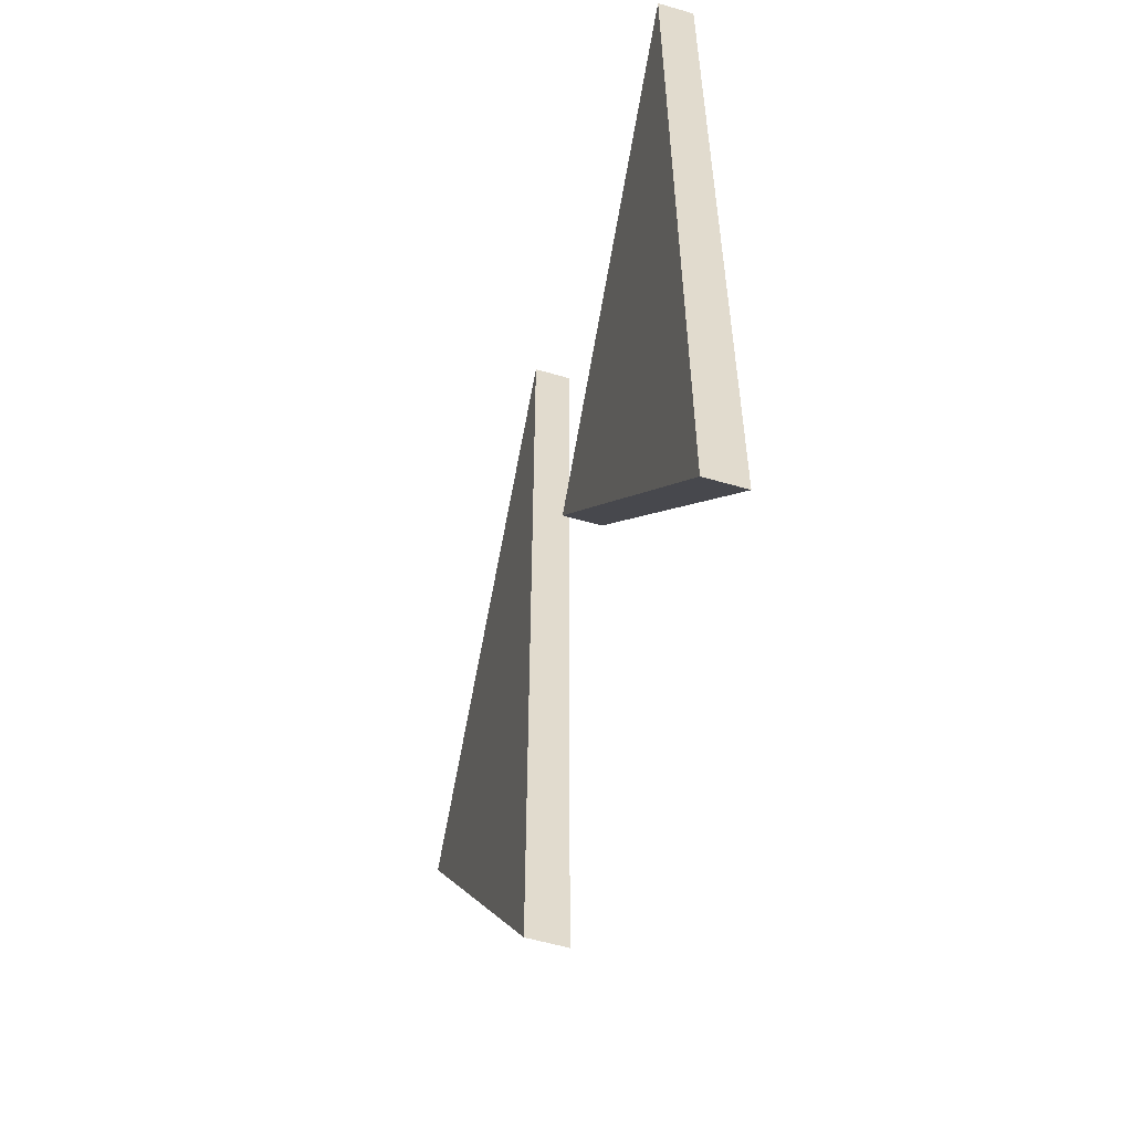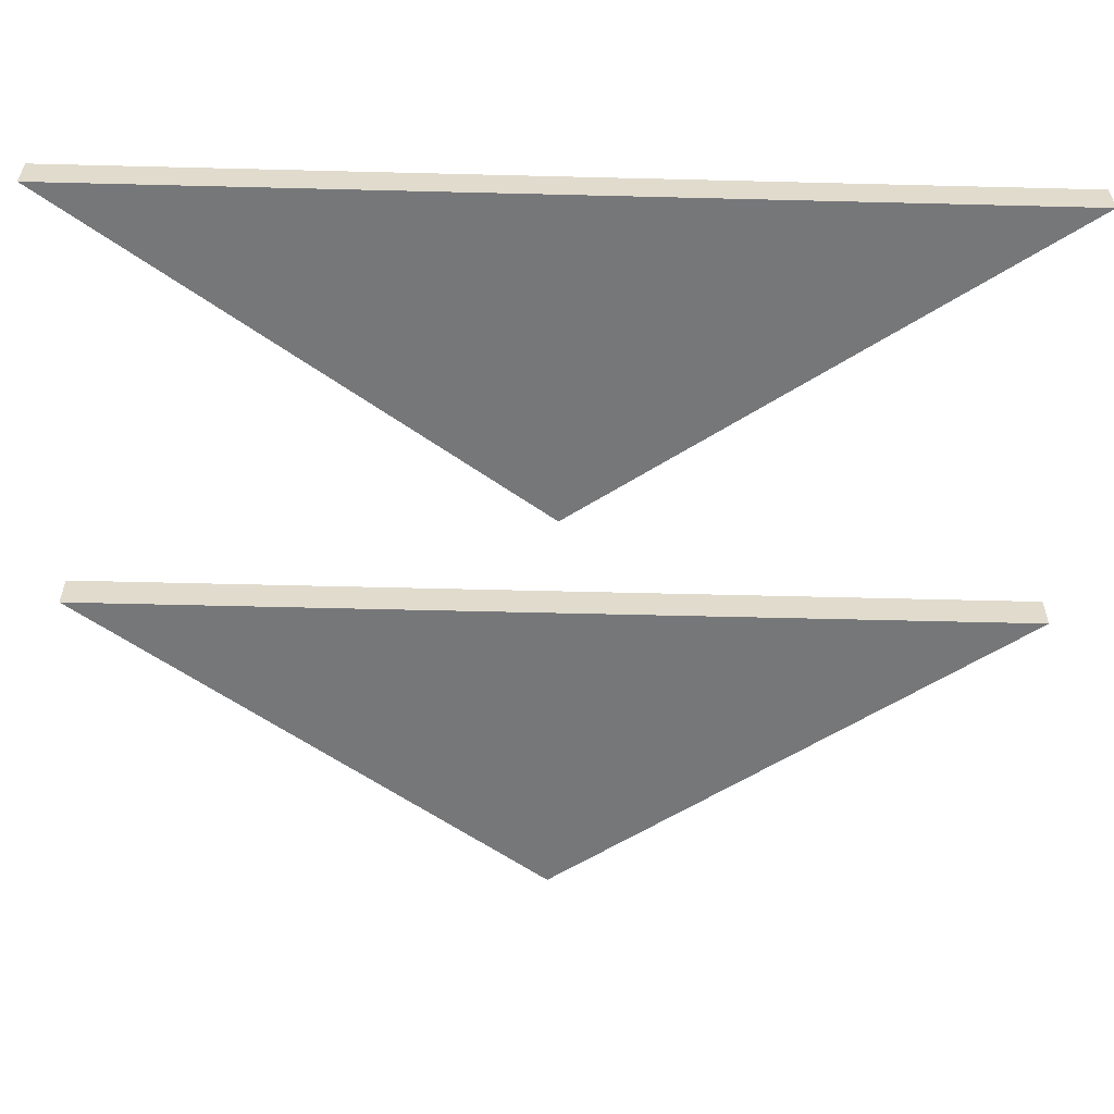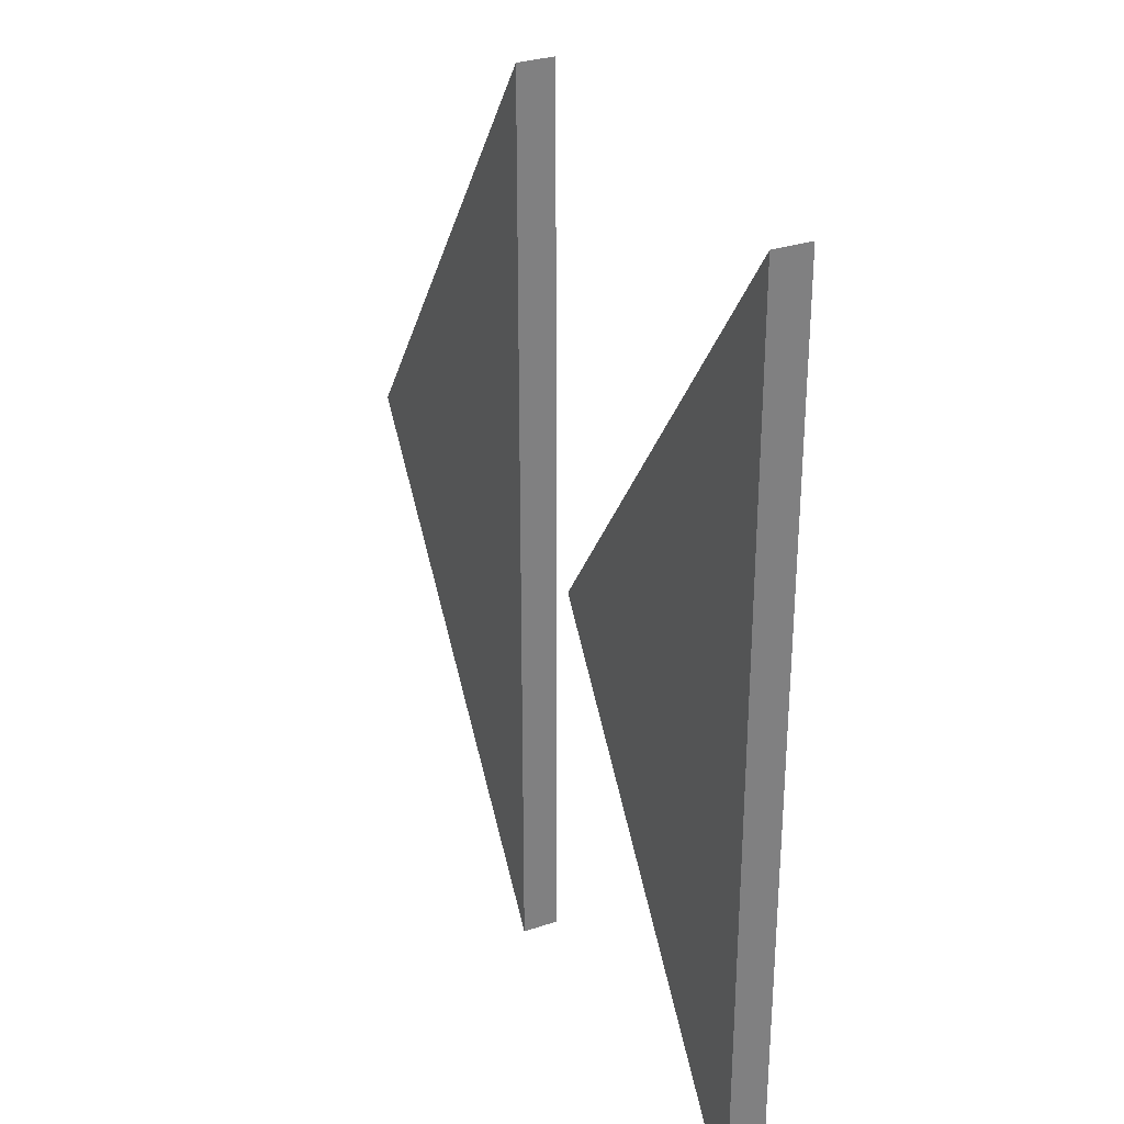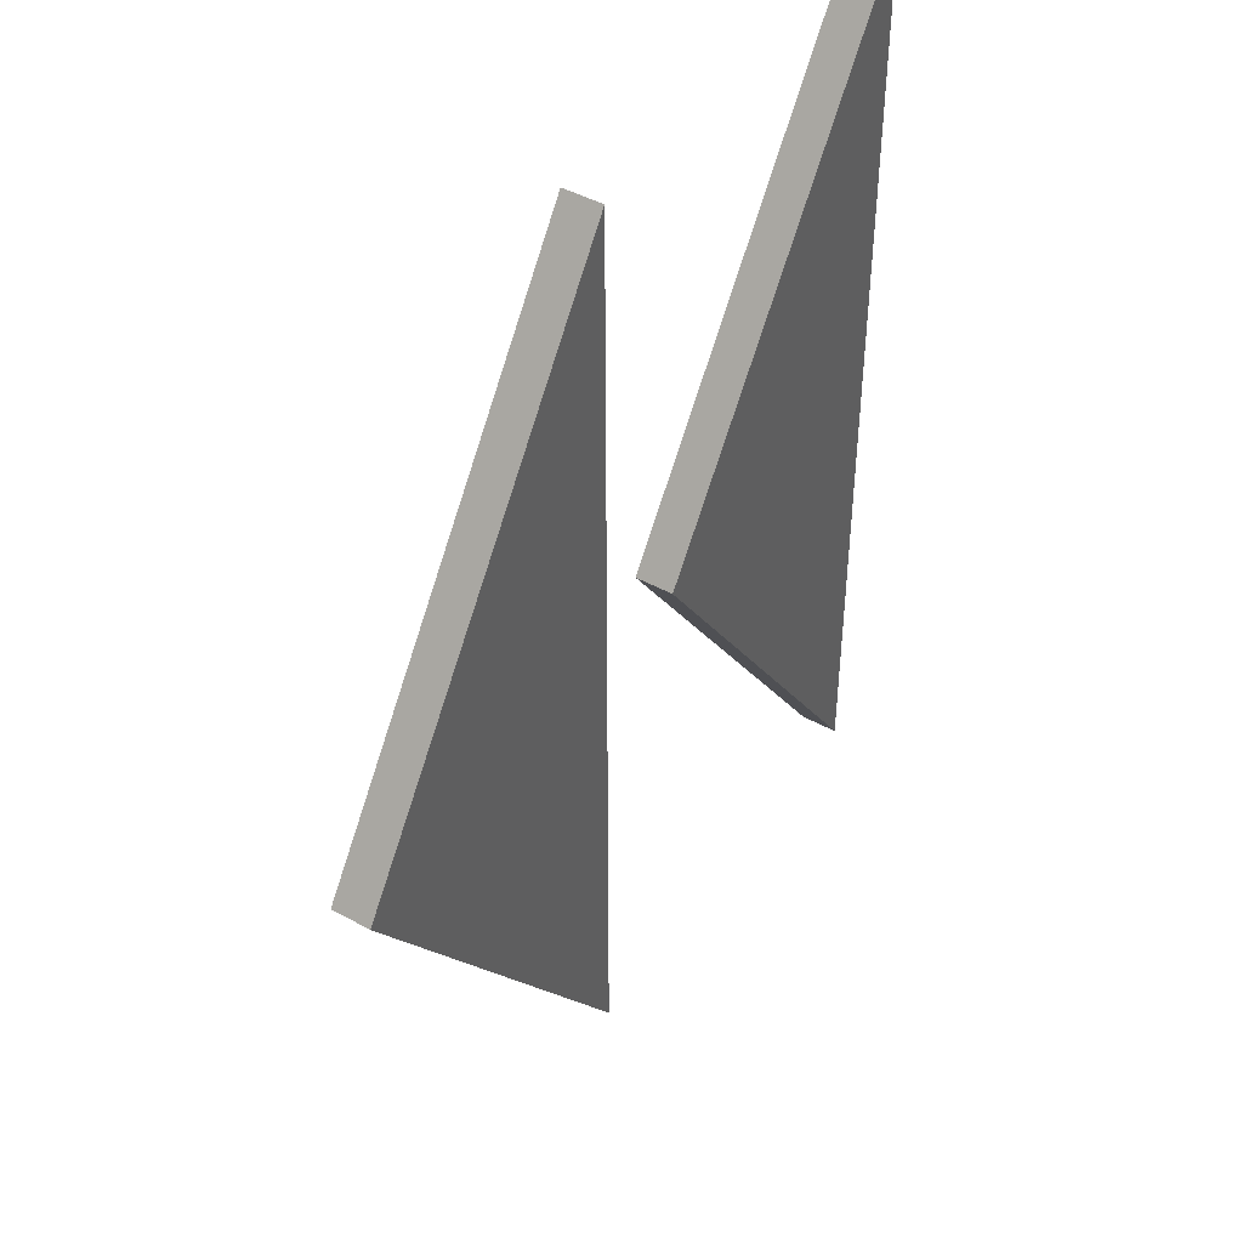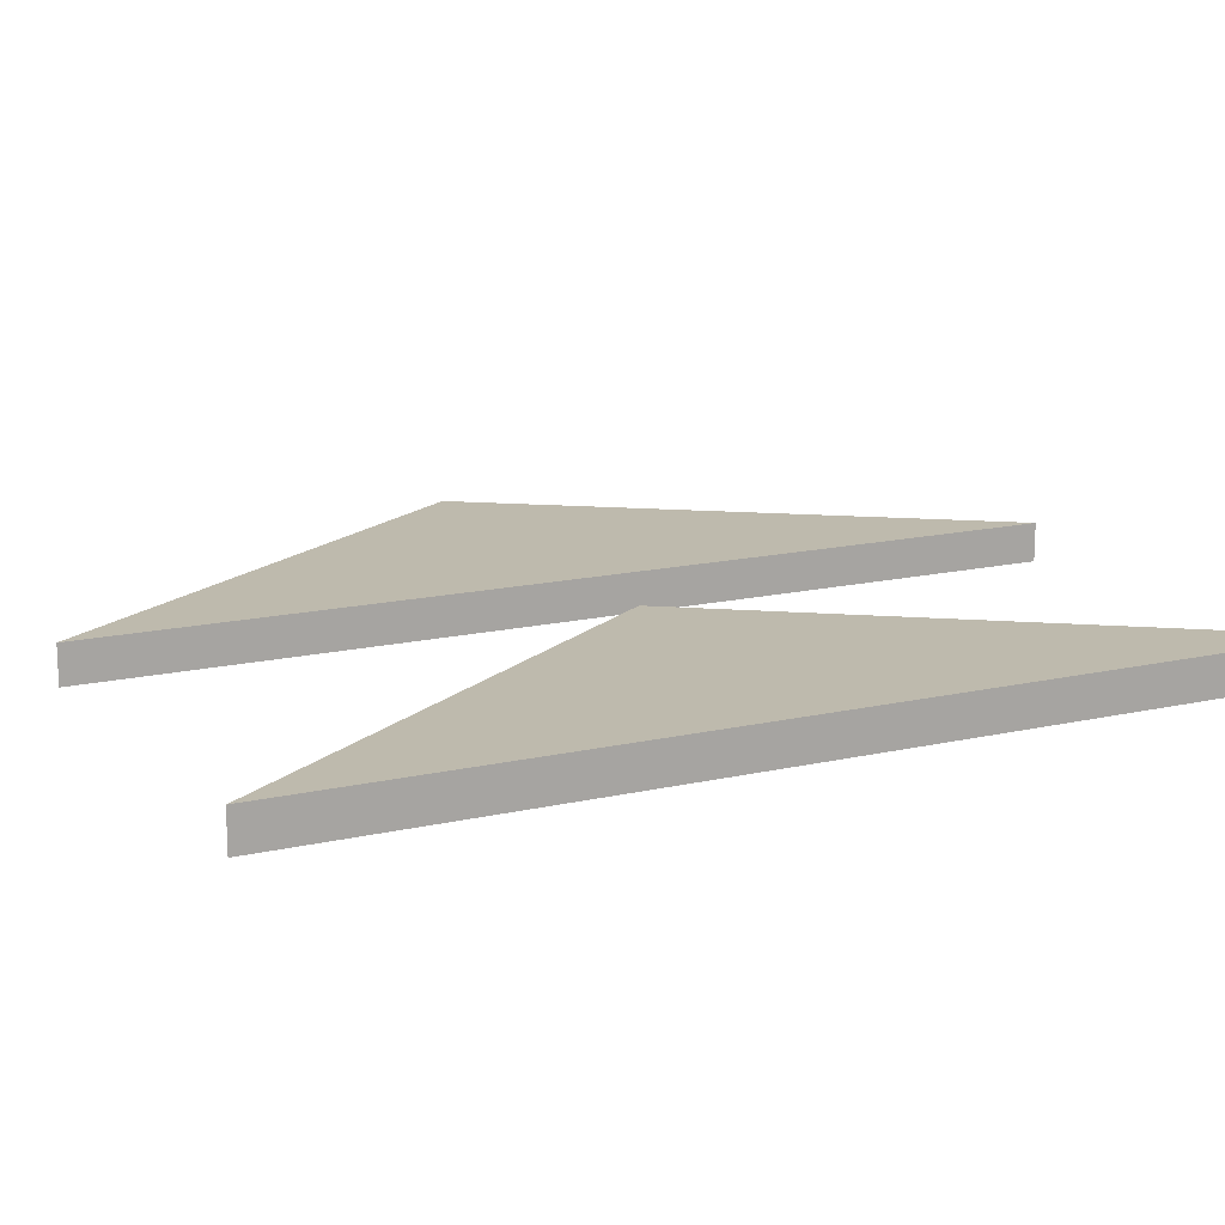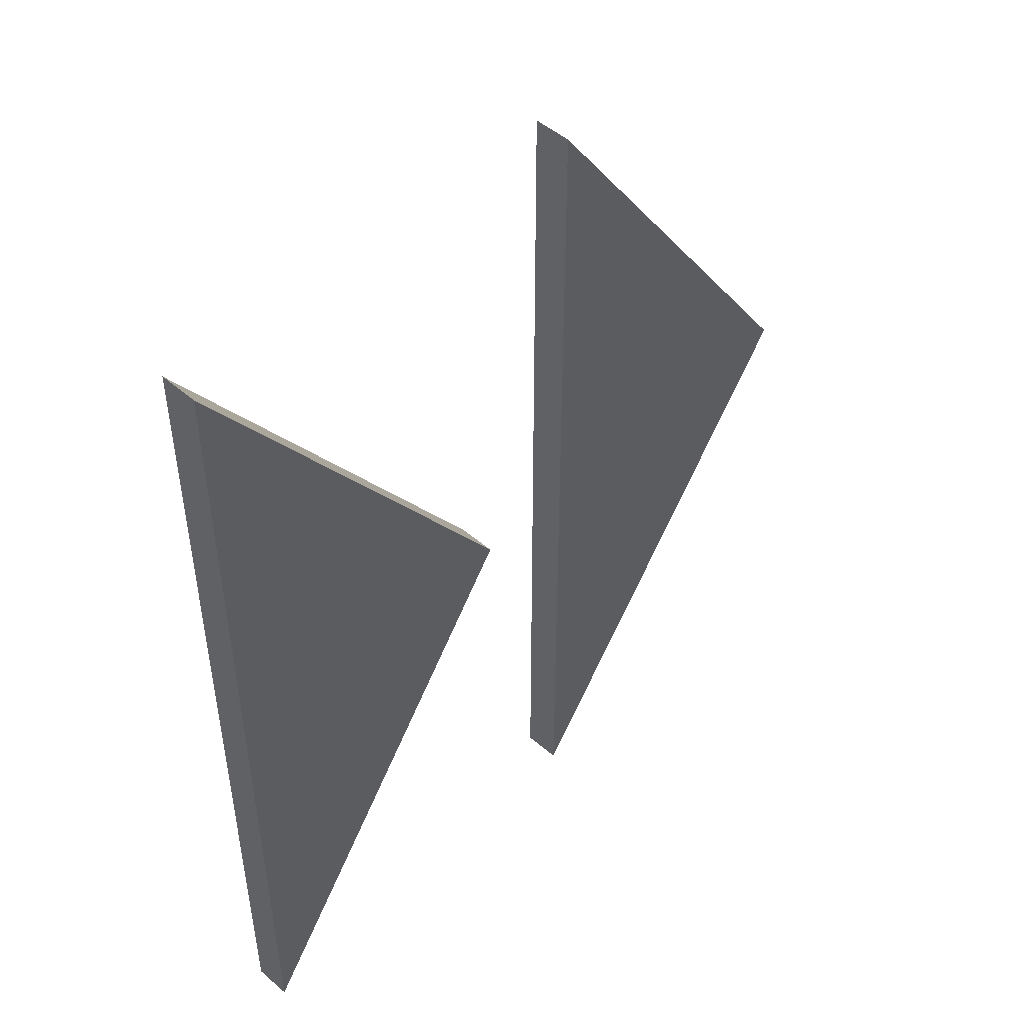
<metadata>
{"format":"obj","ext":"obj","renderer":"f3d","projection":"perspective","resolution":1024,"background":"white","views":[{"elev":-57.7,"azim":73.2,"up":"+Y"},{"elev":-57.1,"azim":88.5,"up":"+Z"},{"elev":30.9,"azim":64.3,"up":"+Y"},{"elev":44.9,"azim":-57.3,"up":"+Y"},{"elev":15.4,"azim":64.1,"up":"+Z"},{"elev":49.3,"azim":133.6,"up":"+Y"}]}
</metadata>
<code>
o backward_Plane.009
v -0.04185 0 0.02982
v 0.838 -1.254 0.02982
v 0.838 1.254 0.02982
v 0.838 -1e-06 0.02982
v -1.195 1e-06 0.02982
v -0.3154 -1.254 0.02982
v -0.3154 1.254 0.02982
v -0.3154 -0 0.02982
v -0.04185 0 -0.07018
v 0.838 -1.254 -0.07018
v 0.838 1.254 -0.07018
v 0.838 -1e-06 -0.07018
v -1.195 1e-06 -0.07018
v -0.3154 -1.254 -0.07018
v -0.3154 1.254 -0.07018
v -0.3154 -0 -0.07018
f 1 2 4 3
f 5 6 8 7
f 9 11 12 10
f 13 15 16 14
f 1 3 11 9
f 2 1 9 10
f 3 4 12 11
f 4 2 10 12
f 5 7 15 13
f 6 5 13 14
f 7 8 16 15
f 8 6 14 16

</code>
